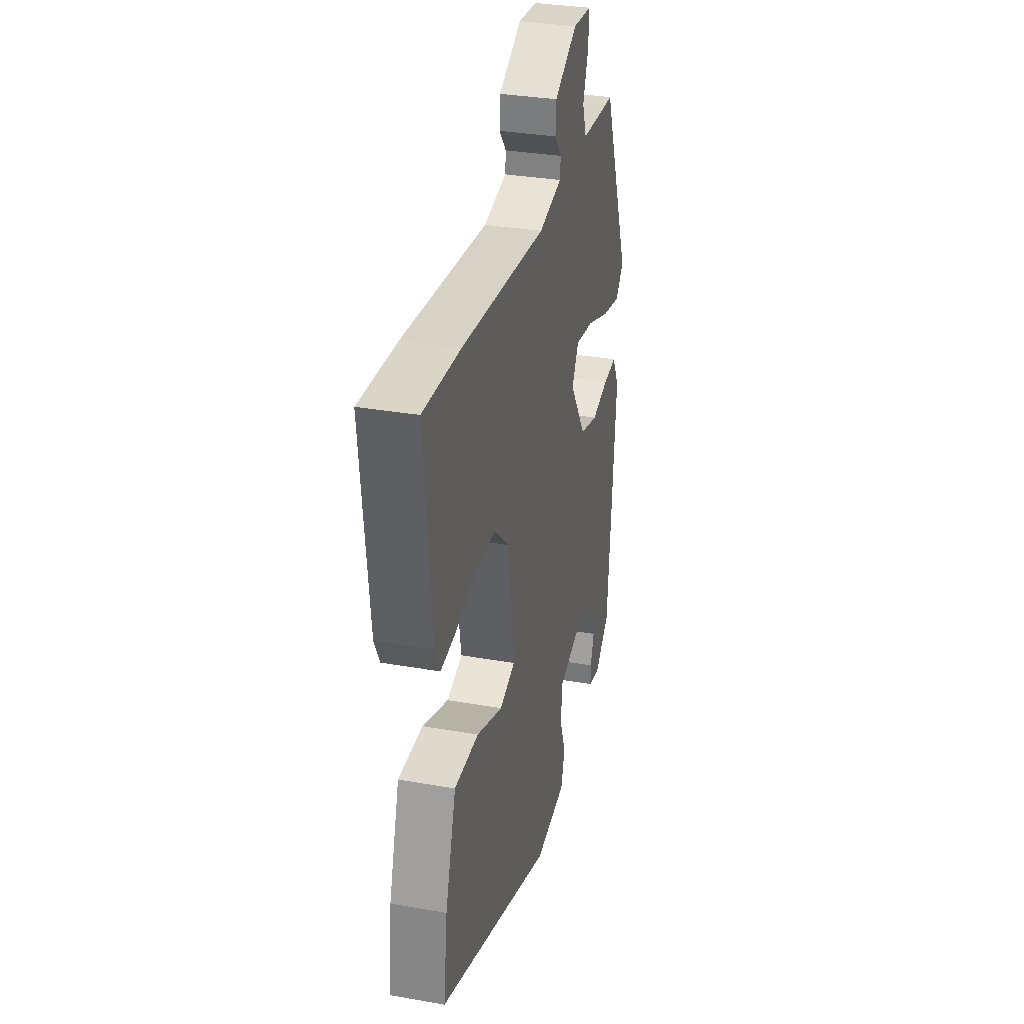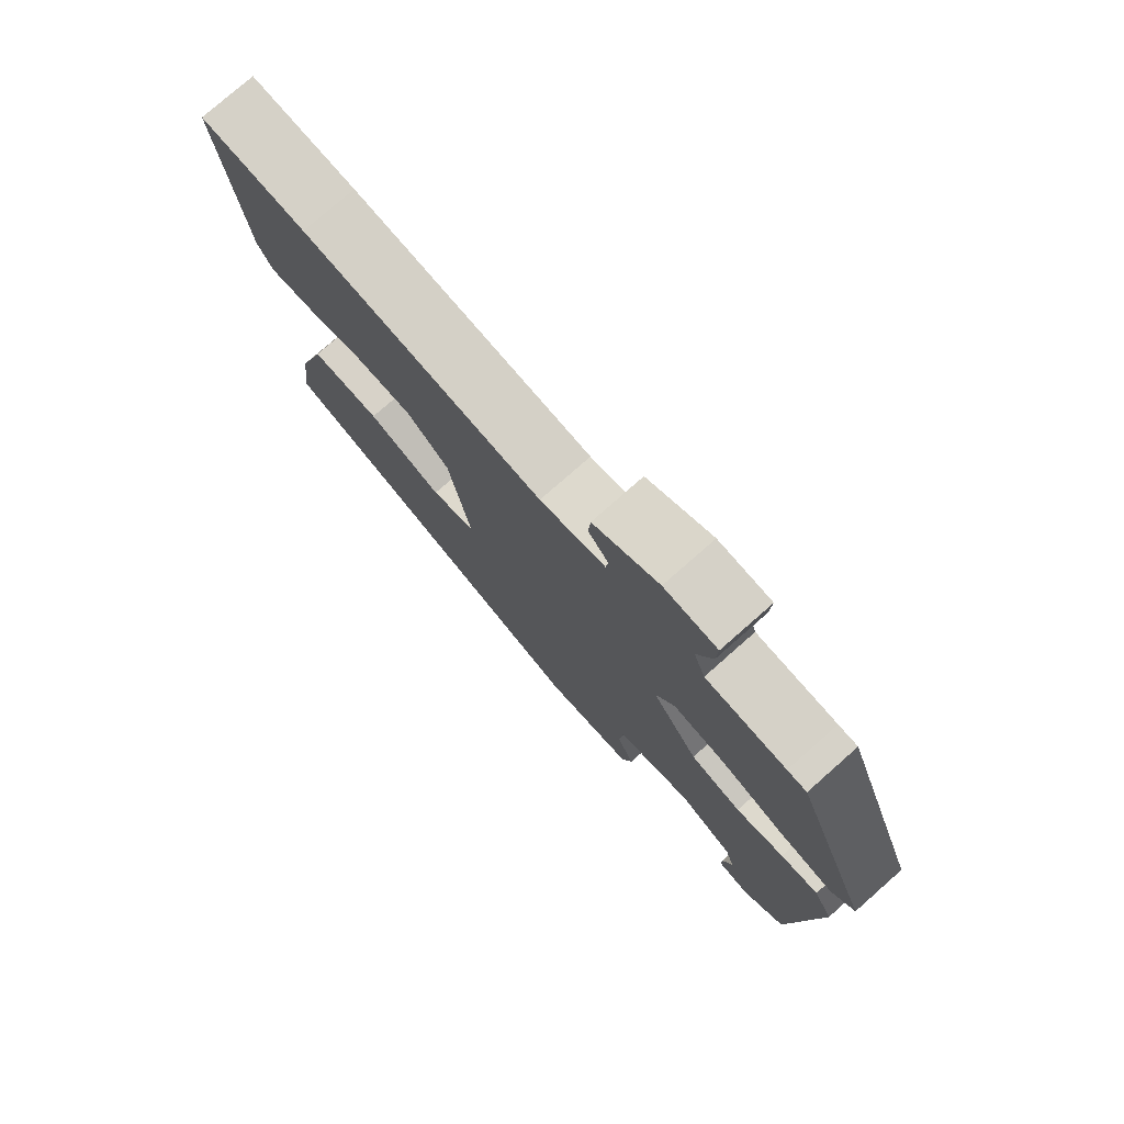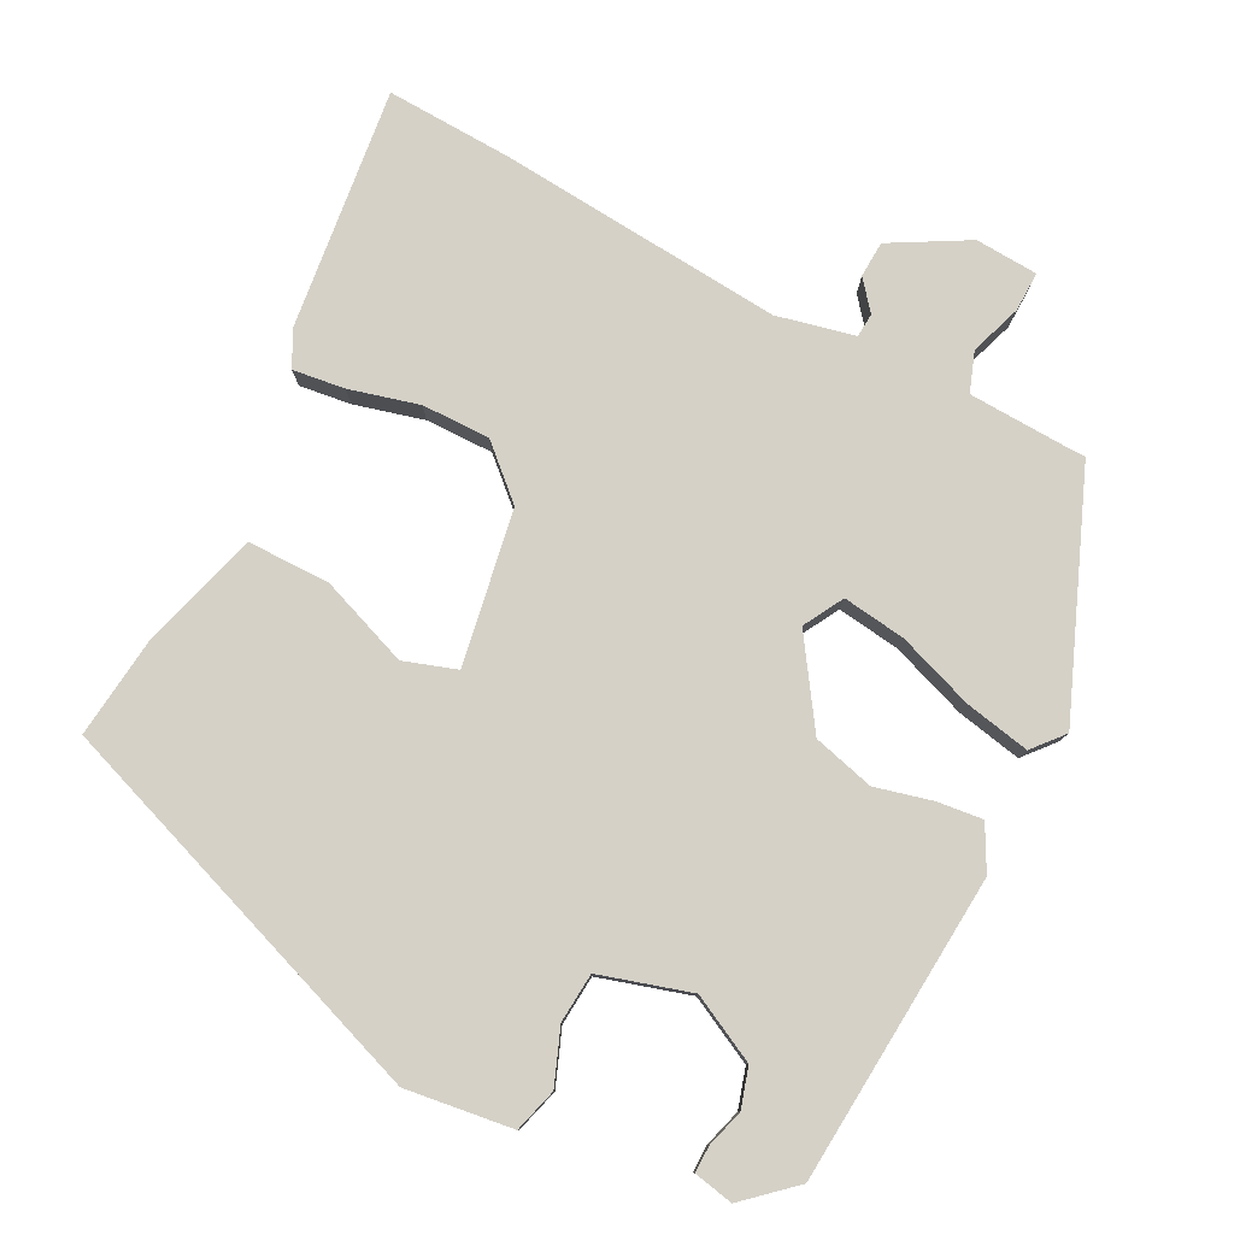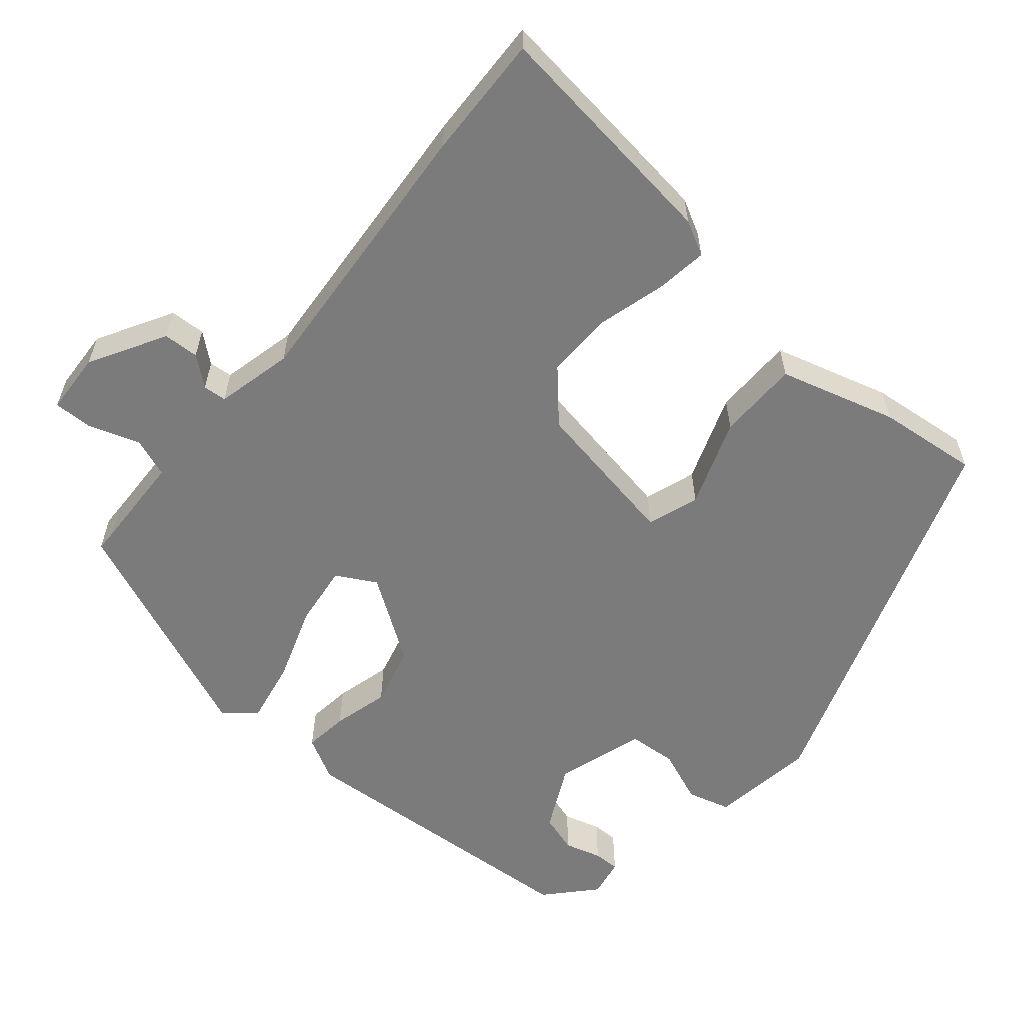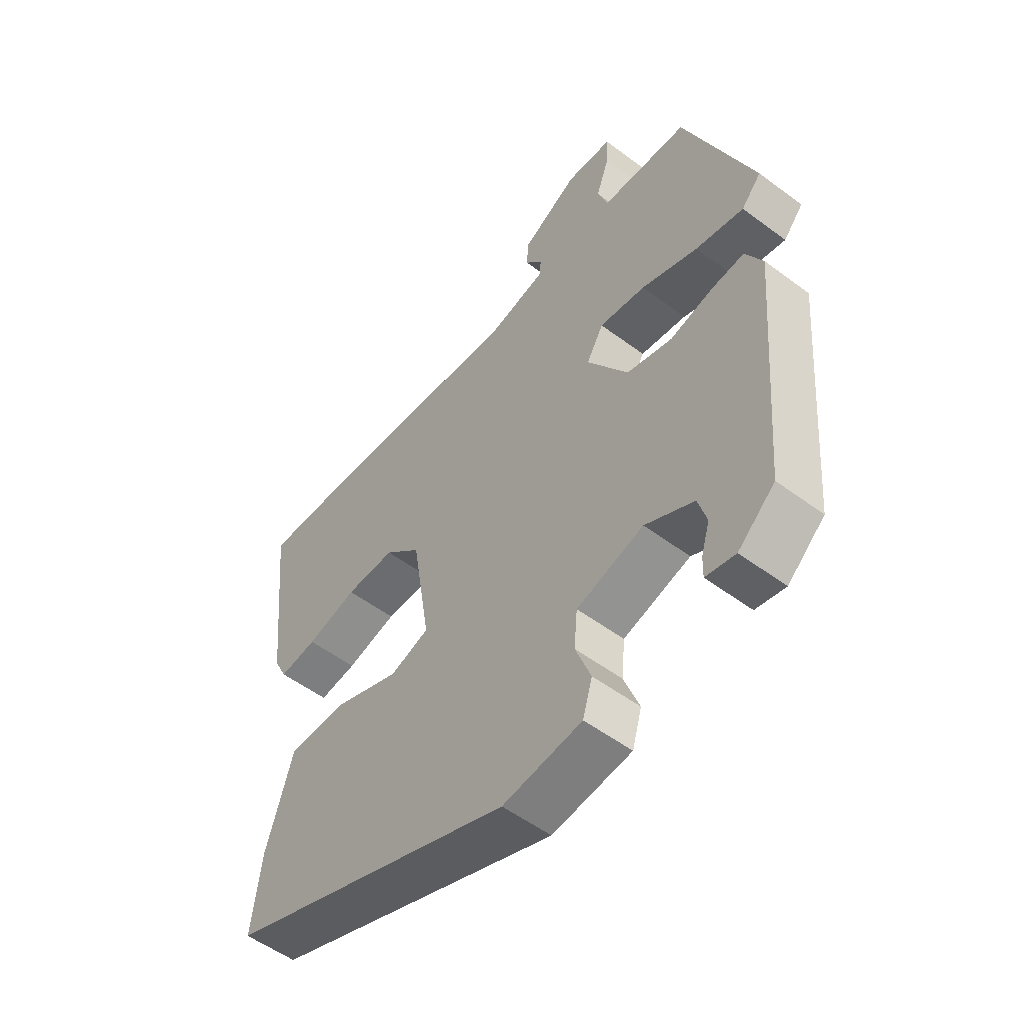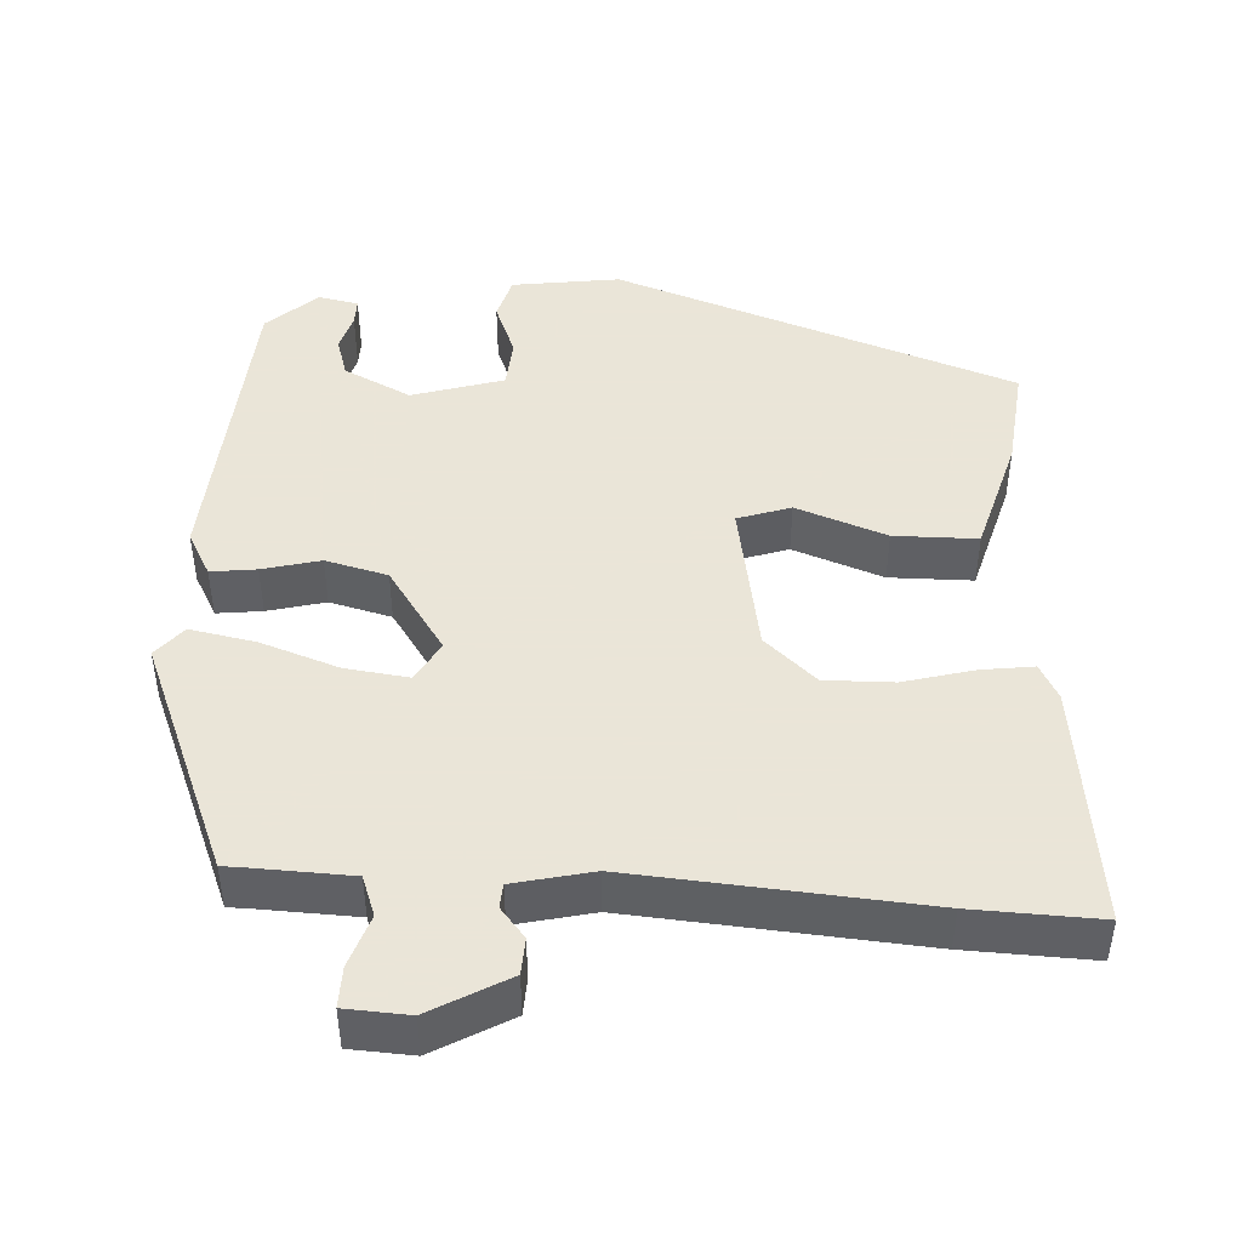
<metadata>
{"format":"obj","ext":"obj","renderer":"f3d","projection":"perspective","resolution":1024,"background":"white","views":[{"elev":32.4,"azim":103.8,"up":"+Z"},{"elev":77.1,"azim":-131.4,"up":"+Z"},{"elev":79.4,"azim":-153.4,"up":"+Y"},{"elev":-58.5,"azim":48.7,"up":"+Y"},{"elev":-53.7,"azim":-128.5,"up":"+Z"},{"elev":45.5,"azim":2.2,"up":"+Y"}]}
</metadata>
<code>
v -0.404 0.07 0.466
v -0.374 0.07 0.467
v -0.249 0.07 0.474
v -0.231 0.07 0.526
v -0.255 0.07 0.593
v -0.257 0.07 0.645
v -0.175 0.07 0.651
v -0.074 0.07 0.596
v -0.071 0.07 0.549
v -0.102 0.07 0.51
v -0.099 0.07 0.479
v 0.003 0.07 0.457
v 0.377 0.07 0.493
v 0.541 0.07 0.502
v 0.508 0.07 0.186
v 0.485 0.07 0.14
v 0.417 0.07 0.148
v 0.326 0.07 0.171
v 0.237 0.07 0.171
v 0.172 0.07 0.11
v 0.14 0.07 -0.092
v 0.209 0.07 -0.114
v 0.325 0.07 -0.069
v 0.433 0.07 -0.068
v 0.48 0.07 -0.222
v 0.497 0.07 -0.356
v -0.018 0.07 -0.548
v -0.158 0.07 -0.531
v -0.175 0.07 -0.474
v -0.148 0.07 -0.402
v -0.154 0.07 -0.337
v -0.273 0.07 -0.303
v -0.359 0.07 -0.348
v -0.374 0.07 -0.4
v -0.359 0.07 -0.449
v -0.358 0.07 -0.484
v -0.41 0.07 -0.495
v -0.475 0.07 -0.438
v -0.51 0.07 -0.035
v -0.48 0.07 0.023
v -0.421 0.07 0.017
v -0.346 0.07 -0.001
v -0.266 0.07 0.021
v -0.193 0.07 0.133
v -0.223 0.07 0.185
v -0.305 0.07 0.173
v -0.405 0.07 0.136
v -0.49 0.07 0.118
v -0.525 0.07 0.158
v -0.404 0 0.466
v -0.374 0 0.467
v -0.249 0 0.474
v -0.231 0 0.526
v -0.255 0 0.593
v -0.257 0 0.645
v -0.175 0 0.651
v -0.074 0 0.596
v -0.071 0 0.549
v -0.102 0 0.51
v -0.099 0 0.479
v 0.003 0 0.457
v 0.377 0 0.493
v 0.541 0 0.502
v 0.508 0 0.186
v 0.485 0 0.14
v 0.417 0 0.148
v 0.326 0 0.171
v 0.237 0 0.171
v 0.172 0 0.11
v 0.14 0 -0.092
v 0.209 0 -0.114
v 0.325 0 -0.069
v 0.433 0 -0.068
v 0.48 0 -0.222
v 0.497 0 -0.356
v -0.018 0 -0.548
v -0.158 0 -0.531
v -0.175 0 -0.474
v -0.148 0 -0.402
v -0.154 0 -0.337
v -0.273 0 -0.303
v -0.359 0 -0.348
v -0.374 0 -0.4
v -0.359 0 -0.449
v -0.358 0 -0.484
v -0.41 0 -0.495
v -0.475 0 -0.438
v -0.51 0 -0.035
v -0.48 0 0.023
v -0.421 0 0.017
v -0.346 0 -0.001
v -0.266 0 0.021
v -0.193 0 0.133
v -0.223 0 0.185
v -0.305 0 0.173
v -0.405 0 0.136
v -0.49 0 0.118
v -0.525 0 0.158
f 46 47 48 49
f 45 46 49 1
f 39 40 41 42
f 37 38 39 42
f 37 42 43
f 34 35 36 37
f 33 34 37 43
f 32 33 43 44
f 27 28 29 30
f 27 30 31
f 26 27 31
f 22 23 24 25
f 21 22 25 26
f 15 16 17 18
f 15 18 19
f 12 13 14 15
f 11 12 15 19
f 7 8 9 10
f 7 10 11
f 4 5 6 7
f 3 4 7 11
f 2 3 11 19
f 45 1 2 19
f 26 31 32 44
f 21 26 44
f 20 21 44 45
f 19 20 45
f 98 97 96 95
f 50 98 95 94
f 91 90 89 88
f 91 88 87 86
f 92 91 86
f 86 85 84 83
f 92 86 83 82
f 93 92 82 81
f 79 78 77 76
f 80 79 76
f 80 76 75
f 74 73 72 71
f 75 74 71 70
f 67 66 65 64
f 68 67 64
f 64 63 62 61
f 68 64 61 60
f 59 58 57 56
f 60 59 56
f 56 55 54 53
f 60 56 53 52
f 68 60 52 51
f 68 51 50 94
f 93 81 80 75
f 93 75 70
f 94 93 70 69
f 94 69 68
f 1 50 51 2
f 2 51 52 3
f 3 52 53 4
f 4 53 54 5
f 5 54 55 6
f 6 55 56 7
f 7 56 57 8
f 8 57 58 9
f 9 58 59 10
f 10 59 60 11
f 11 60 61 12
f 12 61 62 13
f 13 62 63 14
f 14 63 64 15
f 15 64 65 16
f 16 65 66 17
f 17 66 67 18
f 18 67 68 19
f 19 68 69 20
f 20 69 70 21
f 21 70 71 22
f 22 71 72 23
f 23 72 73 24
f 24 73 74 25
f 25 74 75 26
f 26 75 76 27
f 27 76 77 28
f 28 77 78 29
f 29 78 79 30
f 30 79 80 31
f 31 80 81 32
f 32 81 82 33
f 33 82 83 34
f 34 83 84 35
f 35 84 85 36
f 36 85 86 37
f 37 86 87 38
f 38 87 88 39
f 39 88 89 40
f 40 89 90 41
f 41 90 91 42
f 42 91 92 43
f 43 92 93 44
f 44 93 94 45
f 45 94 95 46
f 46 95 96 47
f 47 96 97 48
f 48 97 98 49
f 49 98 50 1

</code>
